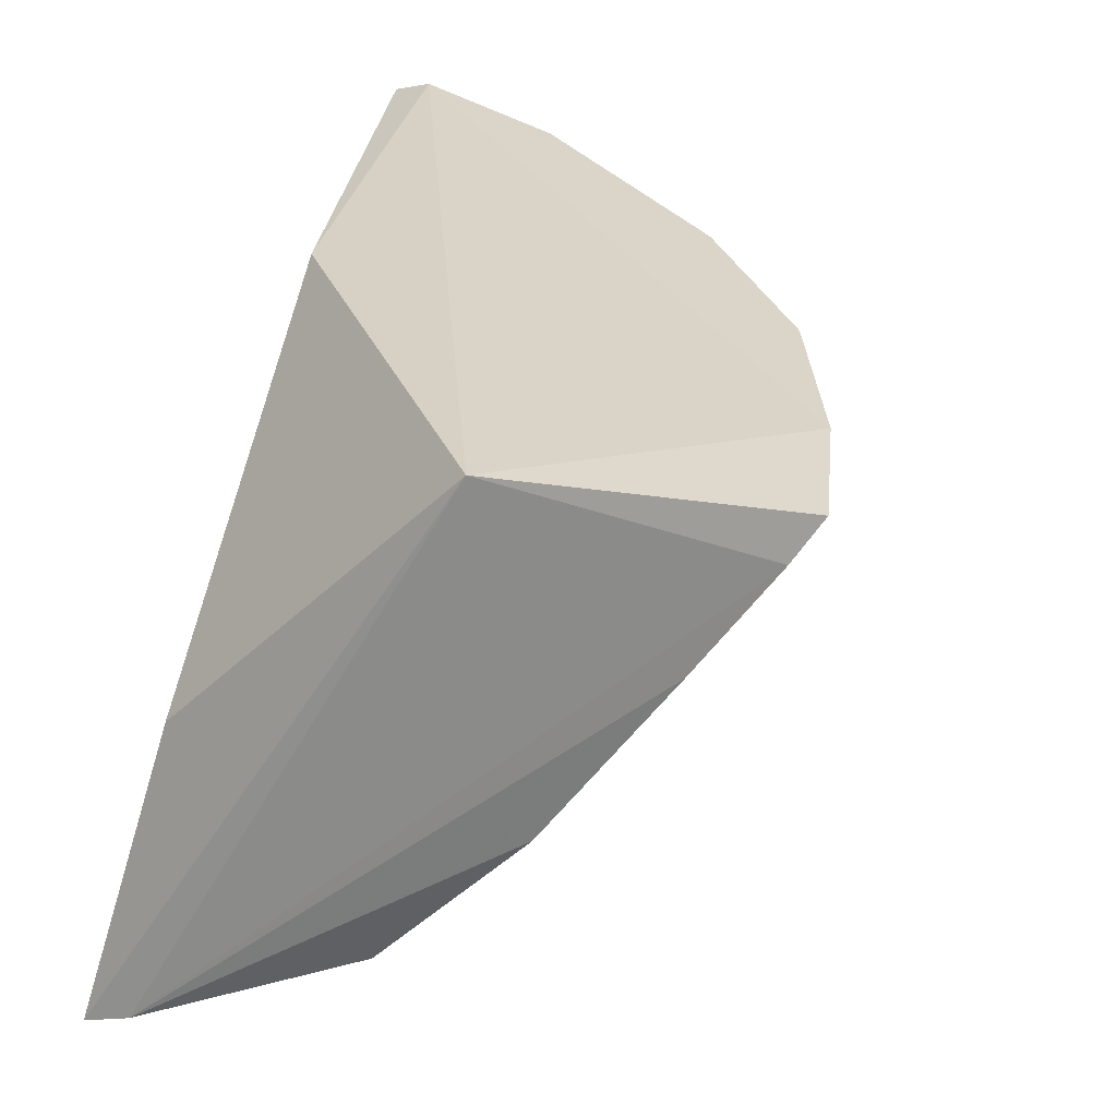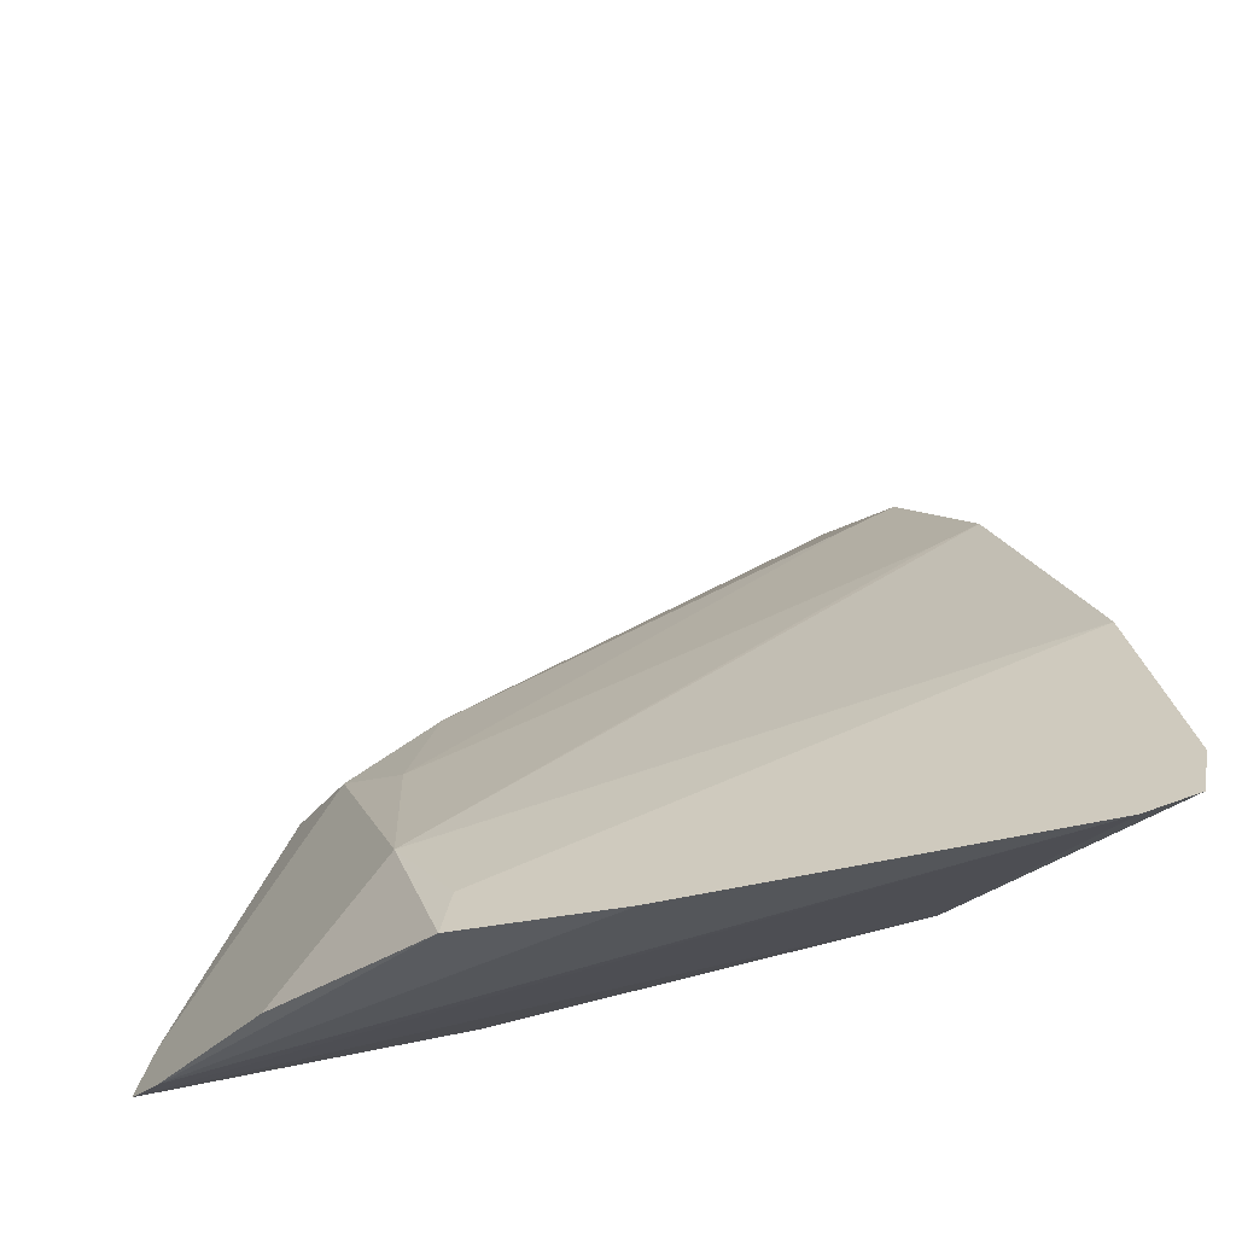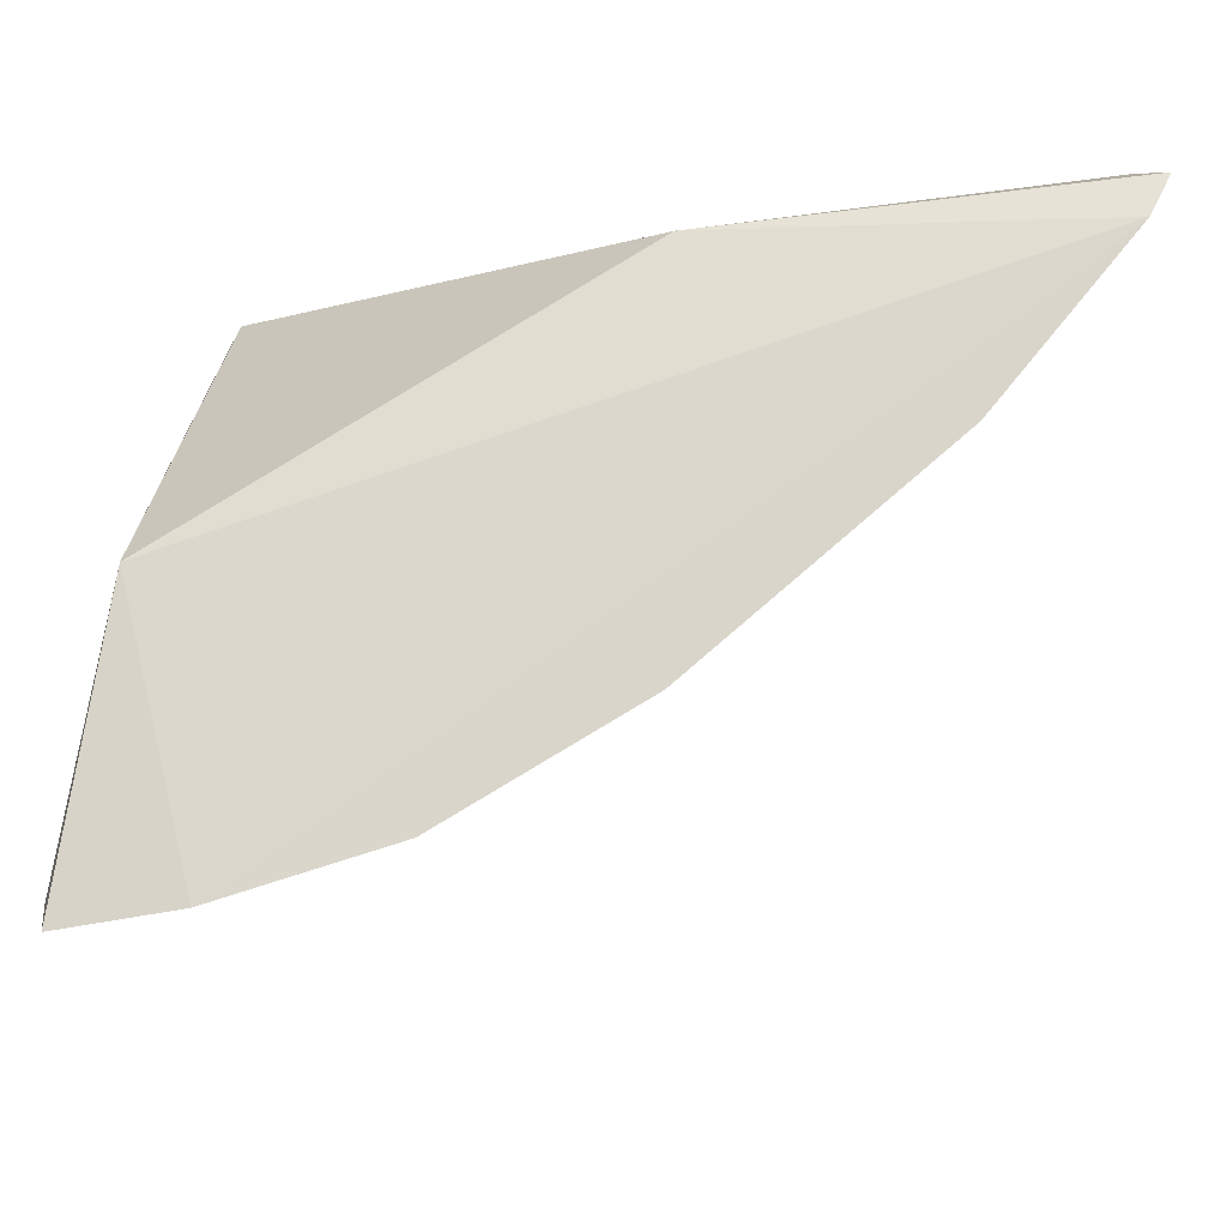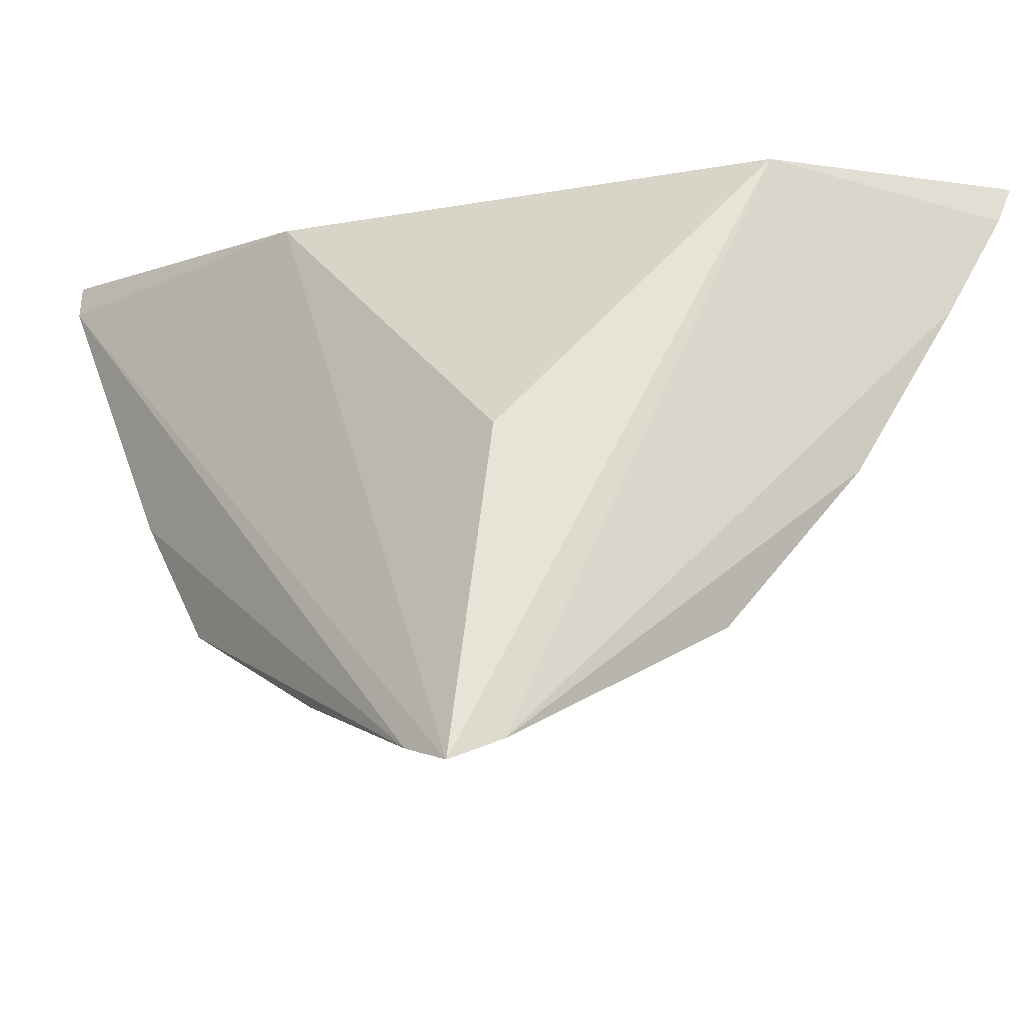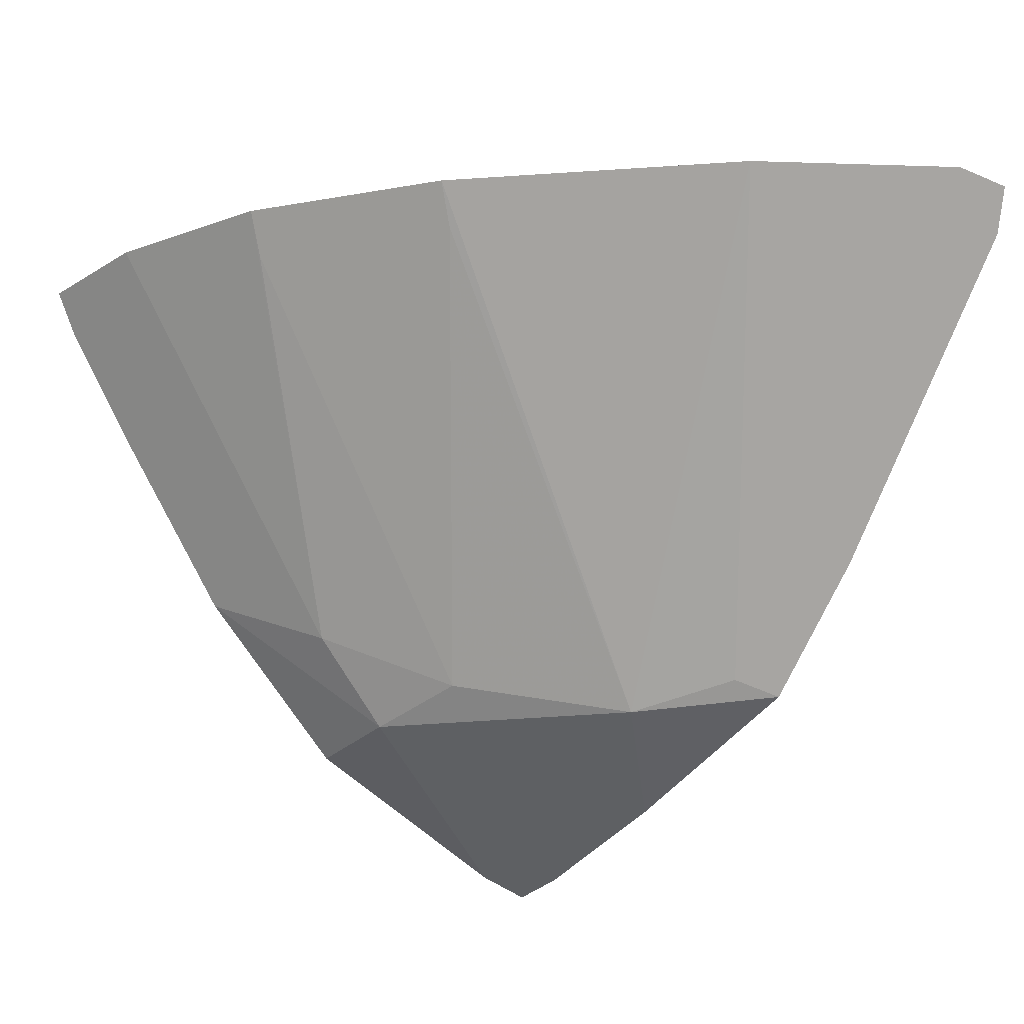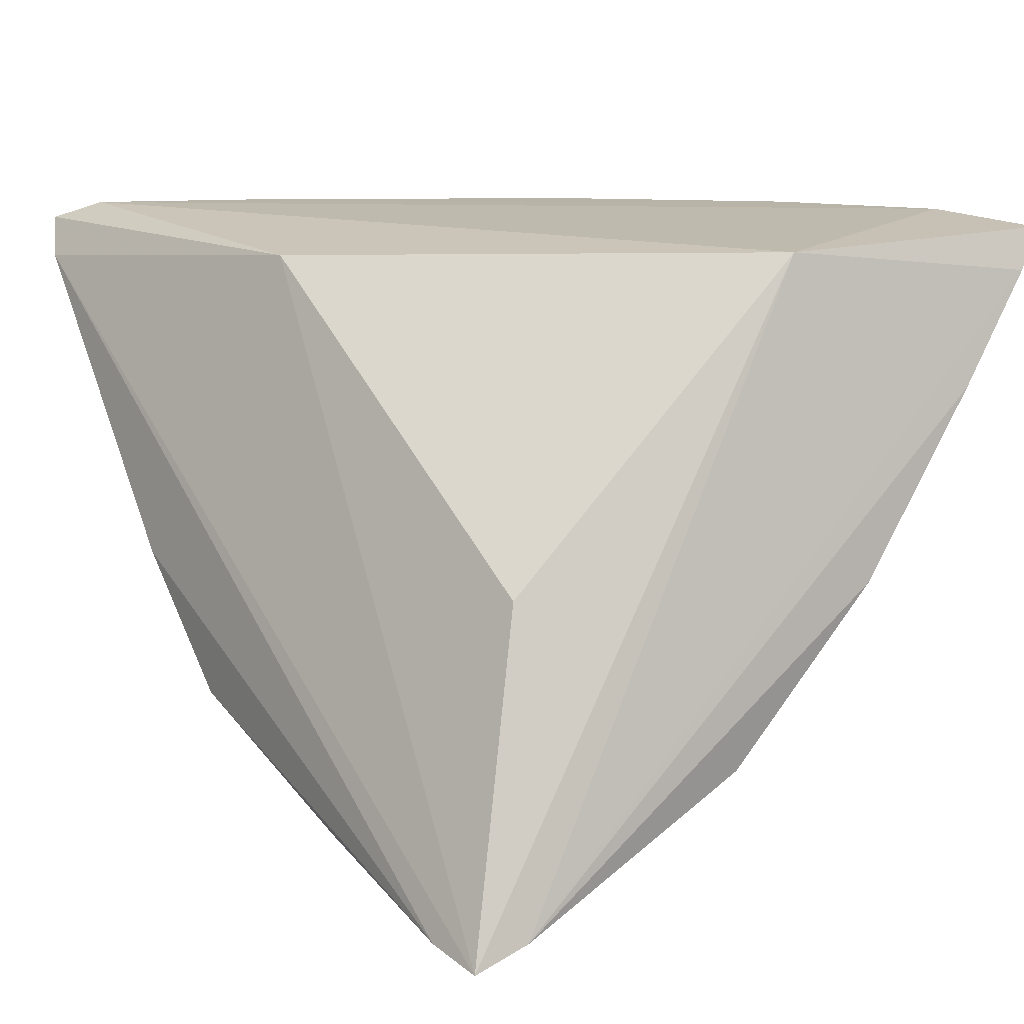
<metadata>
{"format":"obj","ext":"obj","renderer":"f3d","projection":"perspective","resolution":1024,"background":"white","views":[{"elev":28.2,"azim":108.1,"up":"+Z"},{"elev":-30.1,"azim":-107.5,"up":"+Y"},{"elev":77.4,"azim":-175.8,"up":"+Z"},{"elev":-13.3,"azim":57.5,"up":"+Z"},{"elev":-17.7,"azim":-126.9,"up":"+Z"},{"elev":7.4,"azim":55.2,"up":"+Z"}]}
</metadata>
<code>
v -0.2313 0.1543 -0.2874
v -0.2297 0.1673 -0.2824
v -0.2393 0.2486 -0.1354
v -0.262 0.3161 -0.1255
v -0.4411 0.1554 -0.1277
v -0.2315 0.3156 -0.1403
v -0.3461 0.152 -0.2453
v -0.343 0.1716 -0.1369
v -0.4363 0.1667 -0.1236
v -0.2337 0.3223 -0.1299
v -0.3184 0.1822 -0.2487
v -0.4348 0.1522 -0.138
v -0.2458 0.1744 -0.2106
v -0.2901 0.1539 -0.2695
v -0.2323 0.2272 -0.2532
v -0.3476 0.2687 -0.1227
v -0.4049 0.2114 -0.1227
v -0.374 0.1503 -0.2131
v -0.2453 0.1527 -0.2838
v -0.2298 0.2651 -0.2125
v -0.2588 0.2262 -0.2482
v -0.3029 0.3001 -0.1236
v -0.3411 0.1636 -0.2412
v -0.2302 0.2966 -0.1678
v -0.2833 0.2181 -0.2396
v -0.259 0.2466 -0.2252
v -0.3435 0.263 -0.1331
v -0.2988 0.2944 -0.134
f 1 2 3
f 6 3 2
f 9 3 4
f 9 8 3
f 9 5 8
f 10 4 3
f 10 3 6
f 11 2 1
f 12 8 5
f 12 1 8
f 13 8 1
f 13 1 3
f 13 3 8
f 14 11 1
f 14 7 11
f 17 16 11
f 17 9 16
f 19 14 1
f 19 7 14
f 19 18 7
f 19 1 12
f 19 12 18
f 20 2 15
f 20 10 6
f 20 4 10
f 21 15 2
f 21 2 11
f 21 20 15
f 22 16 9
f 22 9 4
f 23 17 11
f 23 11 7
f 23 9 17
f 23 5 9
f 23 7 18
f 23 18 12
f 23 12 5
f 24 20 6
f 24 6 2
f 24 2 20
f 25 21 11
f 25 16 22
f 26 4 20
f 26 20 21
f 26 22 4
f 26 21 25
f 27 25 11
f 27 11 16
f 27 16 25
f 28 26 25
f 28 25 22
f 28 22 26

</code>
